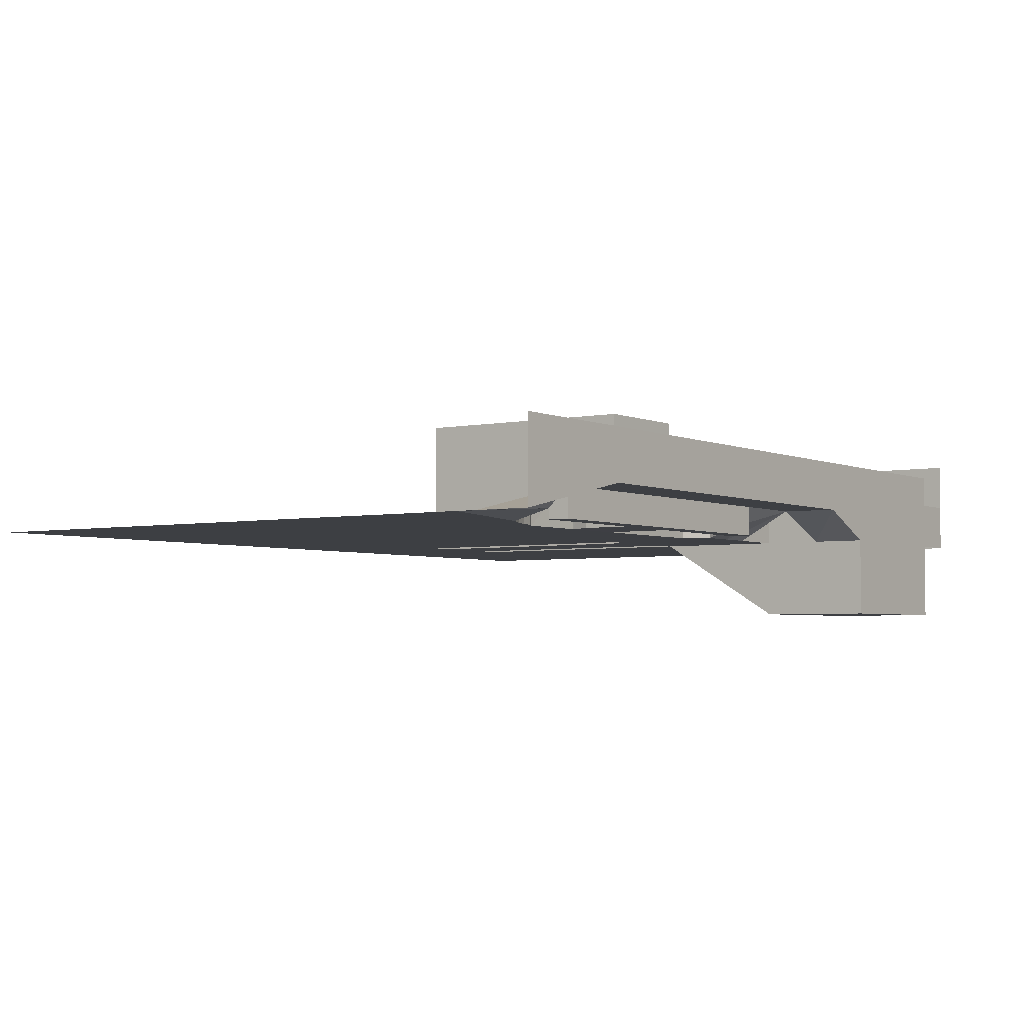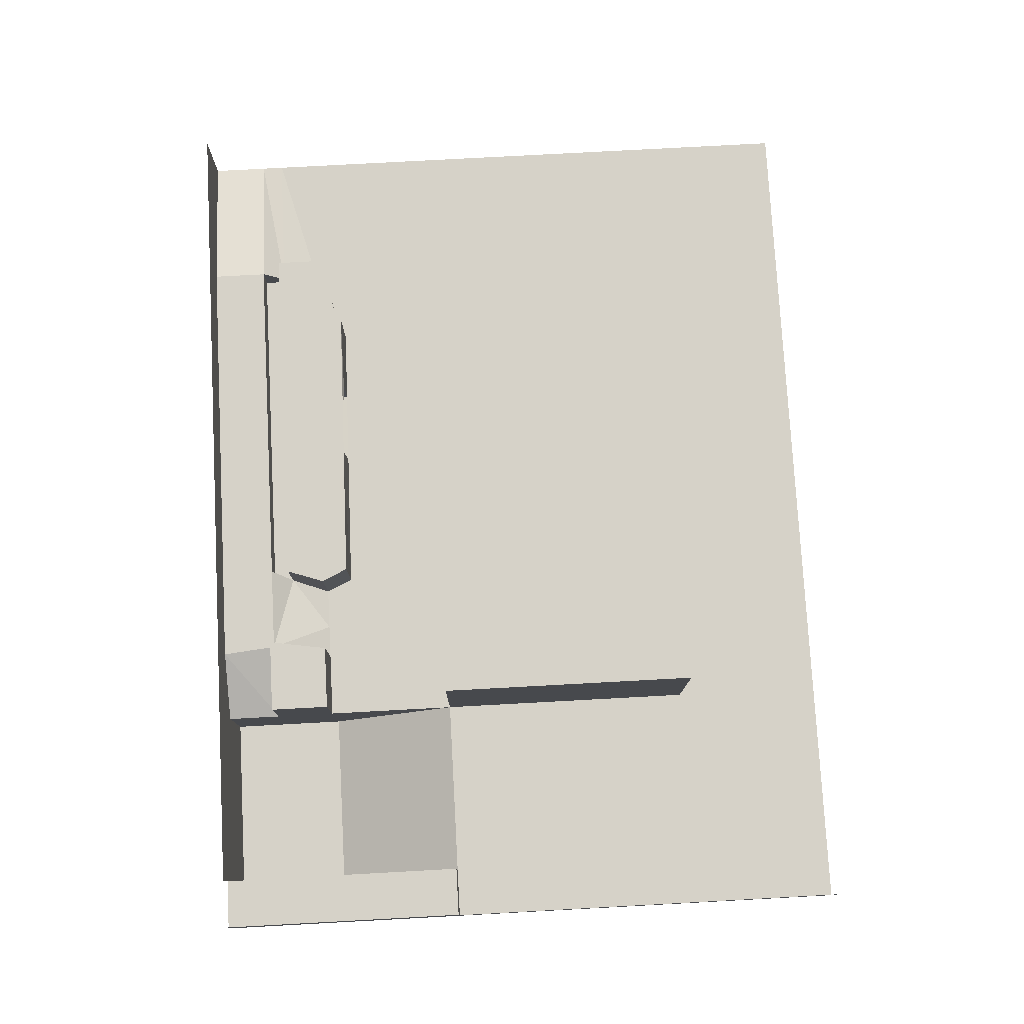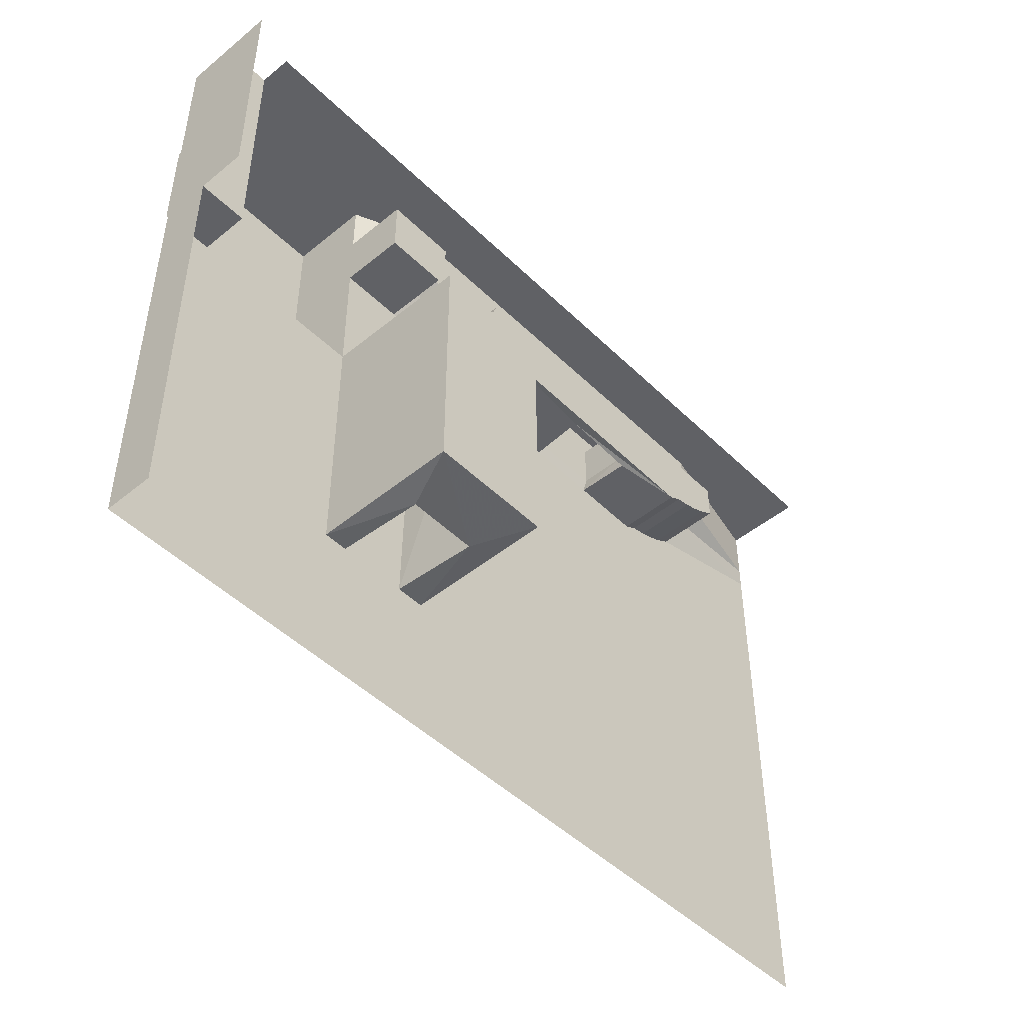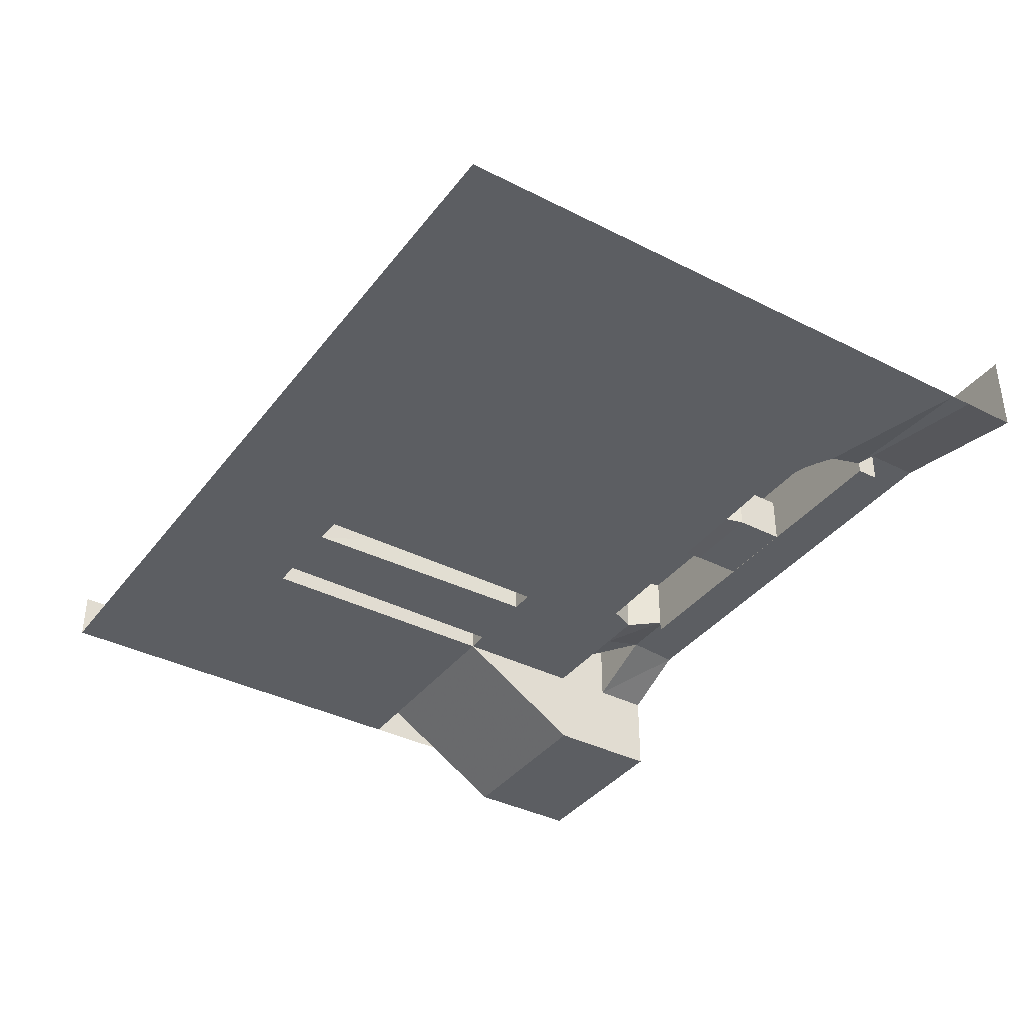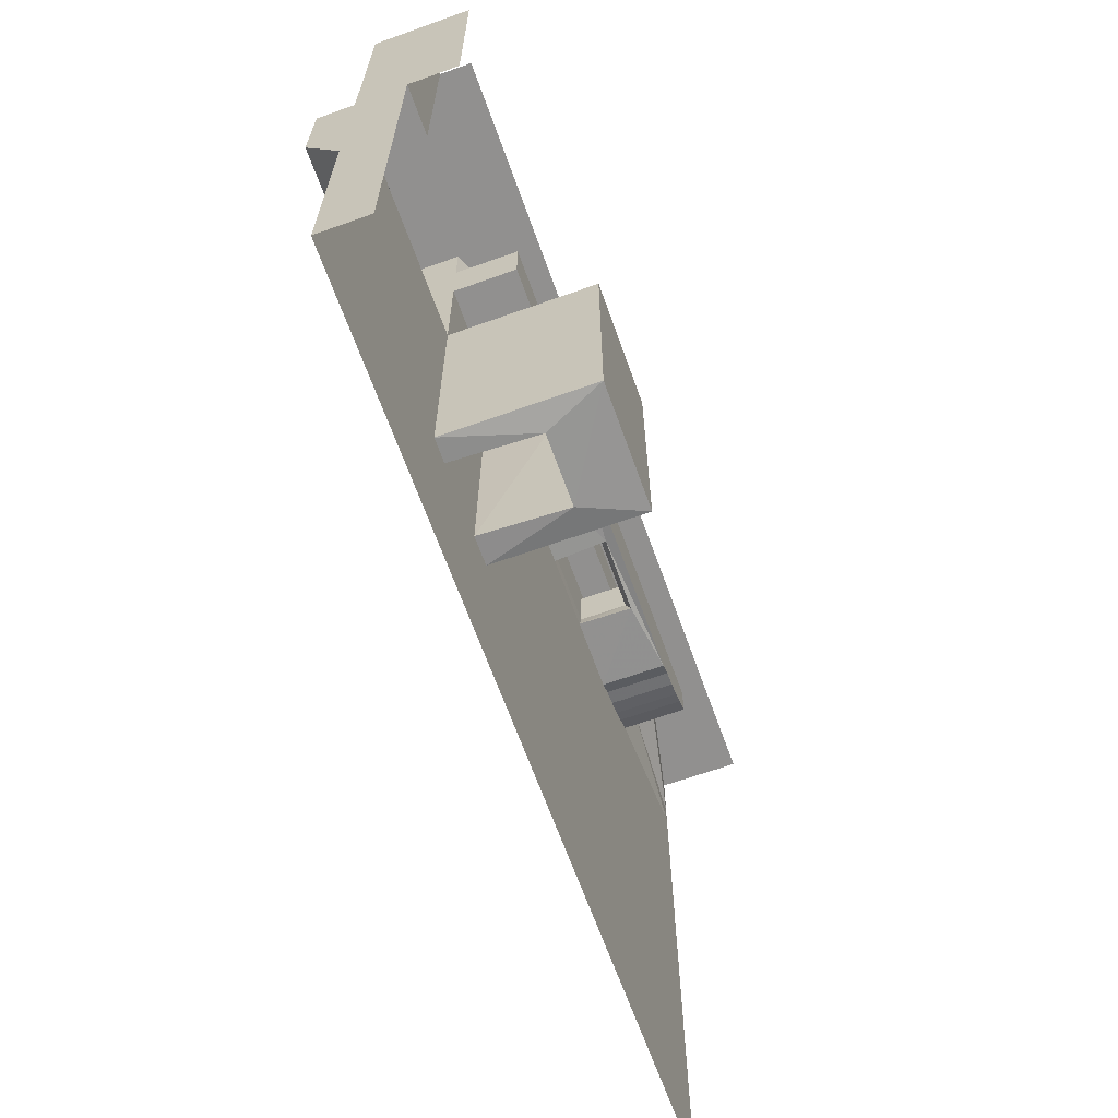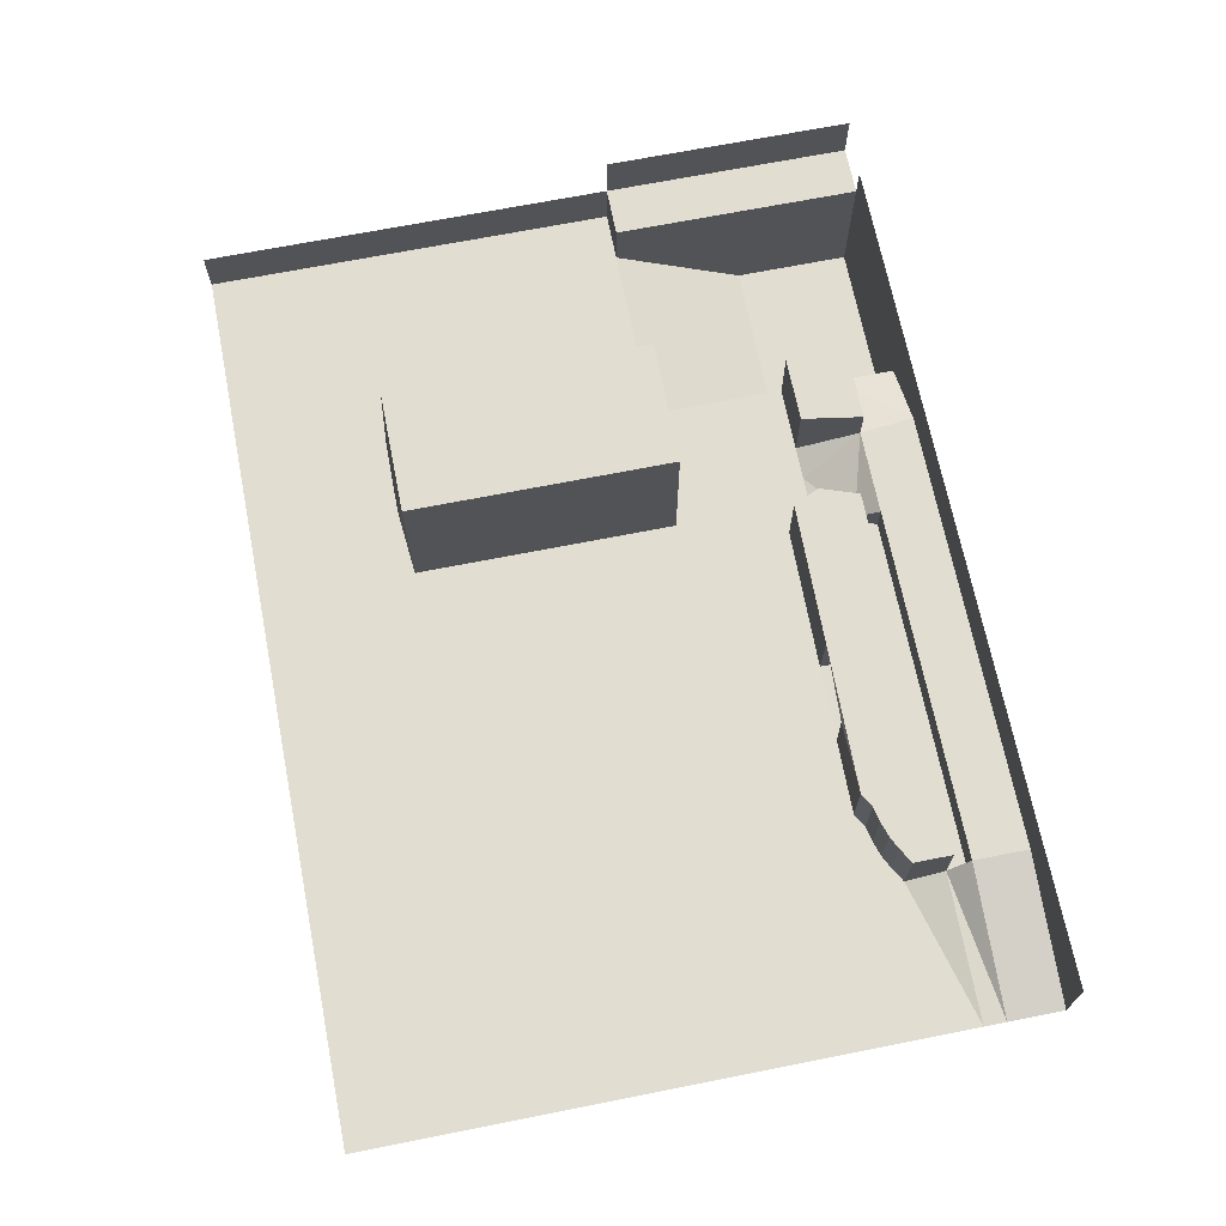
<metadata>
{"format":"obj","ext":"obj","renderer":"f3d","projection":"perspective","resolution":1024,"background":"white","views":[{"elev":-3.8,"azim":-54.9,"up":"+Y"},{"elev":77.6,"azim":86.9,"up":"+Y"},{"elev":-47.5,"azim":132.6,"up":"+Z"},{"elev":-37.8,"azim":-122.9,"up":"+Y"},{"elev":-65.7,"azim":109.7,"up":"+Z"},{"elev":68.8,"azim":-101.2,"up":"+Y"}]}
</metadata>
<code>
o Plane
v -20 0 20
v 20 0 20
v -20 0 -20
v 20 0 -20
v -20 0 13.01
v 20 0 13.01
v -11.23 1.866 20
v -11.23 0 -20
v -11.23 0 13.01
v 20 0 -10.81
v -20 0 -10.81
v -11.23 0 -10.81
v -20 0 16.66
v 20 0 16.66
v -11.23 1.866 16.66
v -9.289 0 -10.81
v -9.266 0 -20
v 11.52 4 13.01
v 11.52 0 13.01
v 10.25 1.866 16.66
v 2.16 0 11.28
v -8.757 0 9.7
v -10.29 0 12.46
v -2.383 0 11.21
v -8.859 0 10.47
v -9.187 0 11.27
v -8.599 0 10.4
v -8.705 0 10.89
v -8.908 0 11.34
v -8.675 0 11.39
v -9.547 0 12.11
v -8.635 0 11.82
v -9.69 0 11.97
v -9.175 0 11.74
v -8.659 0 11.59
v -7.579 0 11.41
v -8.185 0 11.01
v -7.696 0 11.62
v -8.128 0 11.46
v -8.455 0 11.22
v -11.23 4 13.01
v 2.309 3.382 11.39
v -10.29 4 12.46
v -9.547 4 12.11
v -8.635 4 11.82
v -7.696 4 11.62
v -2.415 3.382 11.16
v 16.06 0 13.01
v 15.48 1.866 16.66
v 15.8 1.866 20
v 20 4 16.66
v 20 4 13.01
v 16.06 4 13.01
v 15.48 4 16.66
v 18.59 0 4.946
v 12.5 0 -10.81
v 14 0 4.912
v 18.38 5.375 4.945
v 20 9 -10.81
v 12.5 9 -10.81
v 14.13 5.375 4.913
v 31 0 20
v 31 0 -20
v 31 0 13.01
v 31 0 -10.81
v 31 0 16.66
v 20 -5 16.66
v 20 -5 13.01
v 20 -5 20
v 31 -5 16.66
v 31 -5 13.01
v 31 -5 20
v 31 0 4.957
v -20 5 20
v 20 5 20
v -11.23 5 20
v 15.8 5 20
v 31 5 20
v 34 0 20
v 34 0 -20
v 34 0 13.01
v 34 0 -10.81
v 34 0 16.66
v 34 0 4.957
v 31 3 16.66
v 31 3 13.01
v 31 3 20
v 31 3 4.957
v 34 3 16.66
v 34 3 13.01
v 34 3 20
v 34 3 -20
v 34 3 -10.81
v 34 3 4.957
v 34 6 16.66
v 34 6 13.01
v 34 6 20
v 34 6 4.957
v 20 0 4.957
v 12.5 0 4.901
v 20 9 4.957
v 12.5 9 4.901
v 18.52 0 -10.81
v 14.26 0 -10.81
v 18.43 5.375 -11.06
v 14.18 5.375 -11.09
v 14.01 0 13.01
v 18.42 0 13.01
v 20 0 6.133
v 18.9 0 5.914
v 17.98 0 -20
v 13.36 0 -20
v -11.23 0.6375 15.34
v -20 0 15.34
v -11.23 4 15.34
v 10.71 0.6375 15.34
v 10.71 4 15.34
v 10.25 0 16.66
v -11.23 0 16.66
v 10.71 0 15.34
v -11.23 0 15.34
v -2.645 2.976 12.34
v 2.129 2.976 15.34
v -2.645 2.976 15.34
v 2.129 0.02421 15.34
v -2.645 0.02421 15.34
v -2.645 0.02421 12.34
v 2.129 0.02421 12.34
v 2.129 2.976 12.34
v 10.77 0 11.4
v 10.77 4 11.4
v -6.873 0 11.15
v -6.873 4 11.15
v -9.046 0 -1.436
v 1.533 0 0.2049
v -5.092 0 -0.8229
f 16 8 12
f 24 122 127
f 114 9 5
f 12 3 11
f 9 11 5
f 130 18 19
f 7 13 1
f 50 49 20
f 26 22 23
f 56 104 112
f 117 41 115
f 49 51 54
f 25 27 22
f 26 28 25
f 28 37 27
f 28 30 40
f 31 33 23
f 32 34 31
f 34 26 33
f 35 29 34
f 36 38 132
f 37 39 36
f 39 32 38
f 40 35 39
f 100 56 135
f 43 41 46
f 32 46 38
f 9 43 23
f 116 18 117
f 38 133 132
f 31 45 32
f 23 44 31
f 116 49 107
f 53 51 52
f 50 14 49
f 49 53 48
f 6 51 14
f 108 53 52
f 102 59 60
f 100 60 56
f 106 56 60
f 61 104 106
f 10 101 99
f 10 63 4
f 64 70 66
f 66 72 62
f 99 65 10
f 68 73 99
f 69 70 67
f 67 71 68
f 62 69 2
f 2 67 14
f 109 68 99
f 14 68 6
f 64 73 71
f 50 75 2
f 7 77 50
f 7 74 76
f 2 78 62
f 79 87 62
f 73 82 65
f 65 80 63
f 81 89 83
f 64 88 73
f 86 94 88
f 87 89 85
f 85 90 86
f 84 90 81
f 62 85 66
f 66 86 64
f 73 94 84
f 83 91 79
f 89 97 91
f 84 93 82
f 82 92 80
f 94 96 90
f 90 95 89
f 58 102 61
f 61 100 57
f 58 99 101
f 58 103 55
f 61 105 58
f 59 106 60
f 10 105 59
f 57 48 110
f 104 55 103
f 110 99 55
f 108 109 110
f 103 4 111
f 104 111 112
f 113 41 9
f 113 119 121
f 126 122 124
f 13 113 114
f 118 121 119
f 20 119 15
f 118 116 120
f 123 115 124
f 129 47 42
f 124 121 126
f 123 120 117
f 124 129 123
f 123 128 125
f 125 127 126
f 42 130 21
f 24 128 21
f 42 133 131
f 47 132 133
f 135 24 21
f 37 36 132
f 21 129 42
f 16 17 8
f 24 47 122
f 114 113 9
f 12 8 3
f 9 12 11
f 130 131 18
f 7 15 13
f 15 7 20
f 7 50 20
f 12 9 134
f 9 23 22
f 134 9 22
f 23 33 26
f 26 25 22
f 134 16 12
f 112 17 56
f 17 16 56
f 117 18 41
f 49 14 51
f 25 28 27
f 26 29 28
f 28 40 37
f 28 29 30
f 31 34 33
f 32 35 34
f 34 29 26
f 35 30 29
f 36 39 38
f 37 40 39
f 39 35 32
f 40 30 35
f 56 16 135
f 16 134 136
f 135 16 136
f 107 57 130
f 57 100 130
f 130 19 107
f 135 21 100
f 21 130 100
f 41 18 46
f 18 131 133
f 46 18 133
f 46 45 43
f 45 44 43
f 32 45 46
f 9 41 43
f 116 19 18
f 38 46 133
f 31 44 45
f 23 43 44
f 107 19 116
f 116 20 49
f 49 48 107
f 53 54 51
f 50 2 14
f 49 54 53
f 6 52 51
f 52 6 108
f 108 48 53
f 102 101 59
f 100 102 60
f 106 104 56
f 61 57 104
f 10 59 101
f 10 65 63
f 64 71 70
f 66 70 72
f 99 73 65
f 68 71 73
f 69 72 70
f 67 70 71
f 62 72 69
f 2 69 67
f 109 6 68
f 14 67 68
f 50 77 75
f 7 76 77
f 7 1 74
f 2 75 78
f 79 91 87
f 73 84 82
f 65 82 80
f 81 90 89
f 64 86 88
f 86 90 94
f 87 91 89
f 85 89 90
f 84 94 90
f 62 87 85
f 66 85 86
f 73 88 94
f 83 89 91
f 89 95 97
f 84 94 93
f 82 93 92
f 94 98 96
f 90 96 95
f 58 101 102
f 61 102 100
f 58 55 99
f 58 105 103
f 61 106 105
f 59 105 106
f 10 103 105
f 55 57 110
f 57 107 48
f 48 108 110
f 104 57 55
f 110 109 99
f 108 6 109
f 103 10 4
f 104 103 111
f 113 115 41
f 113 15 119
f 126 127 122
f 13 15 113
f 118 120 121
f 20 118 119
f 118 20 116
f 123 117 115
f 129 122 47
f 124 115 121
f 123 125 120
f 124 122 129
f 123 129 128
f 125 128 127
f 42 131 130
f 24 127 128
f 42 47 133
f 47 24 132
f 135 136 24
f 132 24 22
f 24 136 22
f 136 134 22
f 22 27 132
f 27 37 132
f 21 128 129

</code>
